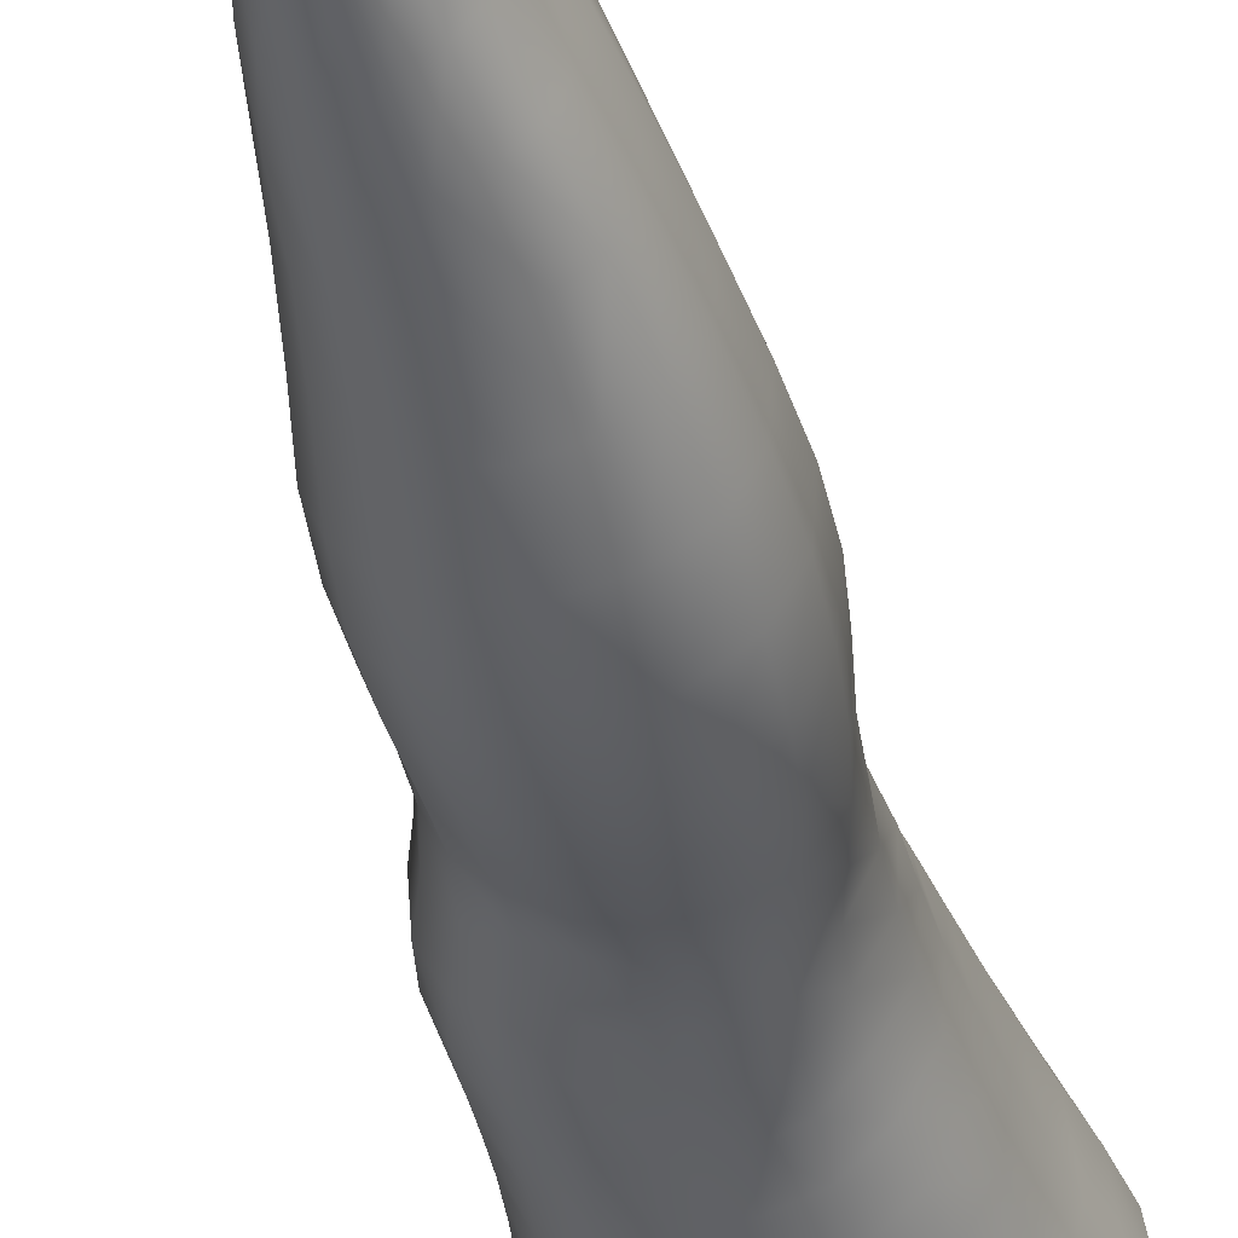
<metadata>
{"format":"obj","ext":"obj","renderer":"f3d","projection":"perspective","resolution":1024,"background":"white","views":[{"elev":-45.0,"azim":12.6,"up":"+Z"}]}
</metadata>
<code>
o SMPLX-mesh-female.001
v 0.1827 -0.5409 -0.0146
v 0.1778 -0.5455 0.0233
v 0.1499 -0.536 -0.07321
v 0.118 -0.5336 -0.08756
v 0.1612 -0.5491 0.059
v 0.1341 -0.5521 0.08511
v 0.1009 -0.5515 0.09618
v 0.0804 -0.5256 -0.09202
v 0.04068 -0.5082 -0.07972
v 0.04838 -0.5464 -0.08045
v 0.08307 -0.5544 -0.08768
v 0.1659 -0.5676 -0.04894
v 0.1731 -0.537 -0.04841
v 0.1443 -0.5643 -0.07155
v 0.1757 -0.5729 -0.01687
v 0.1722 -0.5779 0.02058
v 0.1297 -0.5844 0.08169
v 0.09687 -0.5825 0.09169
v 0.01872 -0.5444 0.05508
v 0.03903 -0.5475 0.07594
v 0.03654 -0.573 0.06828
v 0.01766 -0.5674 0.04587
v 0.01327 -0.5137 -0.05284
v 0.00297 -0.5229 -0.02453
v 0.006243 -0.5489 -0.03403
v 0.02073 -0.5449 -0.06106
v 0.1196 -0.6433 0.07191
v 0.08749 -0.6419 0.07893
v 0.09233 -0.6128 0.0858
v 0.1248 -0.6145 0.07717
v 0.00927 -0.5889 0.01051
v 0.01783 -0.5937 0.03572
v 0.01927 -0.6221 0.02591
v 0.01291 -0.6177 0.000552
v 0.01658 -0.6469 -0.007645
v 0.02108 -0.6515 0.01814
v 0.02142 -0.6799 0.008161
v 0.01877 -0.6749 -0.01607
v 0.156 -0.5827 0.05577
v 0.1586 -0.6373 0.01799
v 0.1447 -0.6422 0.04912
v 0.1502 -0.613 0.05264
v 0.1647 -0.6083 0.01939
v 0.1162 -0.5609 -0.08427
v 0.006894 -0.5621 0.02083
v 0.006303 -0.5402 0.03115
v 0.02016 -0.6125 -0.04808
v 0.03572 -0.6116 -0.06968
v 0.02841 -0.5796 -0.06582
v 0.01272 -0.5808 -0.0416
v 0.1399 -0.6198 -0.06832
v 0.1567 -0.6244 -0.0457
v 0.1608 -0.5967 -0.04688
v 0.1418 -0.5924 -0.06937
v 0.1624 -0.6307 -0.01585
v 0.1685 -0.6022 -0.01577
v 0.1478 -0.6929 0.01516
v 0.1328 -0.697 0.04246
v 0.1388 -0.6702 0.0458
v 0.153 -0.6656 0.01649
v 0.1536 -0.6859 -0.01691
v 0.1576 -0.6586 -0.01645
v 0.1533 -0.6519 -0.04517
v 0.1499 -0.6791 -0.04424
v 0.1357 -0.6733 -0.06508
v 0.138 -0.6467 -0.06712
v 0.1164 -0.6433 -0.08156
v 0.1162 -0.6695 -0.07949
v 0.09126 -0.6409 -0.08703
v 0.06513 -0.6399 -0.08373
v 0.06988 -0.6664 -0.08307
v 0.09386 -0.6673 -0.08503
v 0.03161 -0.669 -0.05896
v 0.04805 -0.6672 -0.07484
v 0.04218 -0.6405 -0.07268
v 0.02653 -0.6419 -0.05362
v 0.05013 -0.7733 -0.07715
v 0.06897 -0.7708 -0.0798
v 0.06298 -0.744 -0.07998
v 0.04371 -0.7462 -0.0749
v 0.08649 -0.7687 -0.08389
v 0.1046 -0.768 -0.08414
v 0.1004 -0.7428 -0.08149
v 0.08217 -0.743 -0.08095
v 0.1311 -0.7486 -0.05973
v 0.1176 -0.7442 -0.0751
v 0.1215 -0.7696 -0.07691
v 0.1338 -0.774 -0.06099
v 0.1451 -0.7793 -0.04185
v 0.145 -0.7547 -0.0414
v 0.1435 -0.7852 -0.0196
v 0.1468 -0.7614 -0.01832
v 0.1325 -0.7671 0.006129
v 0.1297 -0.7899 0.00357
v 0.02535 -0.7852 -0.02984
v 0.02571 -0.78 -0.05044
v 0.02096 -0.7537 -0.04345
v 0.02278 -0.759 -0.02304
v 0.04826 -0.7677 0.01784
v 0.06674 -0.7701 0.03867
v 0.06595 -0.7942 0.02744
v 0.05073 -0.7928 0.005195
v 0.1501 -0.7118 -0.01735
v 0.1431 -0.7189 0.01364
v 0.1329 -0.6989 -0.06266
v 0.1469 -0.705 -0.04291
v 0.03562 -0.6948 -0.06462
v 0.05325 -0.6927 -0.07687
v 0.02192 -0.707 -0.002405
v 0.01953 -0.7018 -0.02519
v 0.1009 -0.7227 0.05372
v 0.1263 -0.7226 0.03916
v 0.12 -0.747 0.03523
v 0.09595 -0.7475 0.04922
v 0.148 -0.7369 -0.01786
v 0.1451 -0.7299 -0.04191
v 0.1311 -0.7237 -0.06051
v 0.1161 -0.7196 -0.07496
v 0.09788 -0.7179 -0.08068
v 0.07839 -0.7176 -0.08047
v 0.05805 -0.7181 -0.07867
v 0.03947 -0.7202 -0.06995
v 0.02003 -0.7278 -0.03462
v 0.0226 -0.7333 -0.01341
v 0.09217 -0.7716 0.0443
v 0.1157 -0.7702 0.02928
v 0.1158 -0.7923 0.02335
v 0.09007 -0.7938 0.03442
v 0.0897 -0.8152 0.02393
v 0.06781 -0.8157 0.01679
v 0.09144 -0.7953 -0.08689
v 0.109 -0.7948 -0.08595
v 0.1251 -0.7957 -0.07847
v 0.1469 -0.8034 -0.04417
v 0.1412 -0.8102 -0.01884
v 0.1279 -0.815 0.002929
v 0.113 -0.814 0.01845
v 0.04092 -0.8334 -0.05642
v 0.03441 -0.806 -0.05288
v 0.03334 -0.8099 -0.03462
v 0.04017 -0.837 -0.0381
v 0.0607 -0.8278 -0.08305
v 0.07679 -0.8244 -0.09247
v 0.07458 -0.7976 -0.08041
v 0.05838 -0.8006 -0.07482
v 0.09567 -0.8223 -0.09657
v 0.1149 -0.8217 -0.09341
v 0.1326 -0.8219 -0.08498
v 0.1394 -0.7984 -0.0646
v 0.1459 -0.8247 -0.06865
v 0.1487 -0.8303 -0.04493
v 0.1413 -0.8369 -0.01479
v 0.1235 -0.8717 0.003131
v 0.1199 -0.8422 0.004549
v 0.1444 -0.8656 -0.01465
v 0.09964 -0.9673 -0.007612
v 0.124 -0.9647 -0.008366
v 0.1212 -0.9982 -0.01363
v 0.09943 -1.001 -0.01253
v 0.04353 -0.8655 -0.04189
v 0.04251 -0.8629 -0.06285
v 0.06071 -0.8573 -0.09279
v 0.07876 -0.8538 -0.1026
v 0.1566 -0.8889 -0.0488
v 0.1529 -0.8588 -0.04467
v 0.1505 -0.8533 -0.07119
v 0.1534 -0.8841 -0.0753
v 0.04558 -0.9602 -0.05243
v 0.0446 -0.9584 -0.0728
v 0.04184 -0.9258 -0.07154
v 0.04302 -0.9278 -0.0494
v 0.05986 -0.8892 -0.09885
v 0.06014 -0.9215 -0.1025
v 0.07808 -0.9184 -0.1127
v 0.07802 -0.8855 -0.1093
v 0.1536 -0.9558 -0.05344
v 0.1568 -0.9212 -0.0518
v 0.1542 -0.9174 -0.07764
v 0.1515 -0.9529 -0.0782
v 0.1476 -0.8951 -0.01914
v 0.1475 -0.9263 -0.0237
v 0.1263 -0.9321 -0.004162
v 0.125 -0.9008 0.000465
v 0.09985 -0.9343 -0.002718
v 0.09761 -0.9033 0.001297
v 0.05723 -1.029 -0.07133
v 0.05115 -0.9932 -0.07221
v 0.05161 -0.9958 -0.05319
v 0.05787 -1.033 -0.05418
v 0.08067 -0.953 -0.112
v 0.06291 -0.9551 -0.1028
v 0.06796 -0.9902 -0.09889
v 0.08389 -0.9889 -0.1074
v 0.1429 -1.03 -0.05552
v 0.1488 -0.9924 -0.05461
v 0.1464 -0.9904 -0.07753
v 0.1396 -1.028 -0.07697
v 0.1191 -1.035 -0.01906
v 0.141 -0.9948 -0.02917
v 0.1367 -1.033 -0.03349
v 0.1148 -1.071 -0.02191
v 0.09715 -1.073 -0.02083
v 0.09855 -1.037 -0.01752
v 0.06434 -1.067 -0.05455
v 0.06196 -1.065 -0.06993
v 0.08533 -1.06 -0.0991
v 0.08575 -1.025 -0.1024
v 0.07119 -1.027 -0.0947
v 0.07227 -1.062 -0.09149
v 0.1194 -1.027 -0.1008
v 0.1028 -1.025 -0.1046
v 0.1015 -1.06 -0.1008
v 0.1167 -1.062 -0.09651
v 0.1322 -1.063 -0.0751
v 0.1319 -1.027 -0.09138
v 0.1259 -1.062 -0.08782
v 0.1366 -1.064 -0.05521
v 0.1317 -1.068 -0.03472
v 0.03568 -0.6006 0.06049
v 0.03444 -0.6299 0.0515
v 0.0328 -0.686 0.03171
v 0.03419 -0.6588 0.04284
v 0.03253 -0.7126 0.02003
v 0.03304 -0.7391 0.008606
v 0.03292 -0.7649 -0.002948
v 0.03534 -0.7901 -0.01255
v 0.04136 -0.8149 -0.01739
v 0.04736 -0.8414 -0.01856
v 0.05334 -0.8979 -0.02493
v 0.04348 -0.896 -0.0459
v 0.05206 -0.8688 -0.0215
v 0.05599 -0.9628 -0.03086
v 0.05388 -0.9295 -0.02797
v 0.06073 -0.9992 -0.034
v 0.06577 -1.036 -0.03739
v 0.0718 -1.07 -0.03946
v 0.1384 -0.7434 0.01077
v 0.1159 -0.6948 -0.07655
v 0.09595 -0.6928 -0.08219
v 0.07439 -0.6921 -0.08158
v 0.04931 -0.7178 0.04104
v 0.07257 -0.7209 0.05406
v 0.06872 -0.7459 0.04706
v 0.04703 -0.7437 0.03111
v 0.09405 -0.877 0.003798
v 0.07293 -0.9015 -0.008753
v 0.07011 -0.8734 -0.004801
v 0.09216 -0.8527 0.007272
v 0.1213 -0.8499 -0.1016
v 0.139 -0.8503 -0.09077
v 0.1238 -0.8807 -0.1088
v 0.1001 -0.8512 -0.1052
v 0.1009 -0.8823 -0.1128
v 0.05512 -0.6661 0.06202
v 0.08222 -0.6696 0.071
v 0.07711 -0.6958 0.06235
v 0.05195 -0.6919 0.0518
v 0.001846 -0.5333 0.004244
v 0.06348 -0.5791 0.08581
v 0.06782 -0.5499 0.09191
v 0.06053 -0.6085 0.07842
v 0.05778 -0.6379 0.07068
v 0.0559 -0.8171 -0.001616
v 0.06632 -0.8445 5.4e-05
v 0.07517 -0.9326 -0.01319
v 0.07679 -0.9658 -0.01734
v 0.07876 -1.001 -0.02155
v 0.08071 -1.038 -0.02565
v 0.08279 -1.072 -0.02773
v 0.00368 -0.5558 -0.006233
v 0.00819 -0.5844 -0.01526
v 0.01361 -0.6145 -0.02367
v 0.06056 -0.6121 -0.08345
v 0.08865 -0.6139 -0.08788
v 0.08607 -0.5852 -0.08792
v 0.05512 -0.5813 -0.08236
v 0.1161 -0.6166 -0.08258
v 0.1162 -0.589 -0.08314
v 0.1069 -0.6975 0.05926
v 0.1008 -0.9161 -0.1163
v 0.1227 -0.9514 -0.1104
v 0.1235 -0.9145 -0.1118
v 0.1016 -0.9519 -0.1148
v 0.1421 -0.9149 -0.09843
v 0.1414 -0.881 -0.09611
v 0.1448 -0.9595 -0.02615
v 0.103 -0.9884 -0.1101
v 0.1215 -0.9891 -0.1057
v 0.1368 -0.9892 -0.09452
v 0.1404 -0.9513 -0.09751
v 0.01789 -0.6439 -0.03119
v 0.02134 -0.6715 -0.0387
v 0.02388 -0.6977 -0.04639
v 0.026 -0.7235 -0.05422
v 0.02873 -0.7494 -0.06165
v 0.03481 -0.7756 -0.06697
v 0.04374 -0.8027 -0.0671
v 0.04838 -0.8305 -0.07184
v 0.04202 -0.8939 -0.06797
v 0.04804 -0.8916 -0.08505
v 0.0488 -0.8602 -0.07951
v 0.04808 -0.9239 -0.08843
v 0.0511 -0.9568 -0.0889
v 0.05705 -0.9917 -0.08662
v 0.06493 -1.063 -0.08199
v 0.06224 -1.028 -0.08421
v 0.1137 -0.6707 0.06606
v 0.0694 -1.097 -0.0526
v 0.07168 -1.125 -0.04887
v 0.0716 -1.123 -0.06407
v 0.06754 -1.095 -0.0677
v 0.084 -1.091 -0.09625
v 0.07232 -1.093 -0.08804
v 0.09916 -1.09 -0.09813
v 0.09674 -1.119 -0.09625
v 0.1079 -1.119 -0.09001
v 0.1126 -1.091 -0.09318
v 0.1204 -1.092 -0.08408
v 0.1253 -1.121 -0.05294
v 0.1306 -1.094 -0.05392
v 0.126 -1.093 -0.07226
v 0.1222 -1.121 -0.07029
v 0.1249 -1.098 -0.03435
v 0.1199 -1.124 -0.03354
v 0.1099 -1.101 -0.02276
v 0.07507 -1.1 -0.03722
v 0.07523 -1.127 -0.03249
v 0.08309 -1.119 -0.09428
v 0.07432 -1.121 -0.08446
v 0.06748 -1.095 -0.07813
v 0.07282 -1.122 -0.07451
v 0.07154 -1.151 -0.0598
v 0.06477 -1.151 -0.04491
v 0.08245 -1.147 -0.0943
v 0.07678 -1.149 -0.08191
v 0.105 -1.146 -0.08769
v 0.09502 -1.146 -0.09733
v 0.1234 -1.147 -0.06909
v 0.1157 -1.12 -0.08055
v 0.1143 -1.147 -0.07824
v 0.1243 -1.147 -0.05274
v 0.1184 -1.149 -0.03057
v 0.07137 -1.151 -0.02653
v 0.07477 -1.15 -0.07099
v 0.08349 -1.102 -0.02568
v 0.08299 -1.127 -0.02134
v 0.09528 -1.103 -0.02076
v 0.1066 -1.127 -0.02126
v 0.09417 -1.128 -0.01776
v 0.08072 -1.151 -0.01362
v 0.1058 -1.152 -0.01652
v 0.09364 -1.151 -0.01113
v 0.1255 -1.168 -0.07119
v 0.1289 -1.168 -0.05465
v 0.1147 -1.167 -0.08139
v 0.09482 -1.166 -0.101
v 0.1061 -1.166 -0.0922
v 0.07907 -1.169 -0.003904
v 0.07024 -1.171 -0.02062
v 0.0939 -1.168 0.000694
v 0.1084 -1.169 -0.006486
v 0.0638 -1.173 -0.04154
v 0.06847 -1.172 -0.05812
v 0.07339 -1.171 -0.06942
v 0.08188 -1.168 -0.09514
v 0.0771 -1.17 -0.08043
v 0.1204 -1.171 -0.02688
v 0.09095 -0.833 0.01296
v 0.07617 -0.8307 0.009051
v 0.1075 -0.8304 0.01277
f 8 10 9
f 17 7 18
f 27 29 28
f 31 33 32
f 35 37 36
f 6 39 5
f 40 42 41
f 51 53 52
f 22 46 45
f 55 43 40
f 62 64 63
f 73 75 74
f 69 71 70
f 77 79 78
f 95 97 96
f 85 87 86
f 89 92 91
f 64 105 65
f 116 85 117
f 82 131 81
f 134 150 149
f 119 84 120
f 180 182 181
f 194 196 195
f 218 198 201
f 142 144 143
f 210 212 211
f 37 223 221
f 183 184 182
f 189 205 204
f 111 113 112
f 168 170 169
f 133 147 132
f 124 225 224
f 156 158 157
f 220 32 33
f 214 215 197
f 221 36 37
f 109 38 110
f 91 134 89
f 225 95 226
f 13 15 12
f 80 121 79
f 99 101 100
f 143 162 142
f 229 160 230
f 189 234 188
f 145 78 144
f 190 192 191
f 226 140 227
f 165 180 164
f 232 171 168
f 241 243 242
f 251 252 249
f 93 113 126
f 105 118 238
f 254 256 255
f 124 110 123
f 9 26 23
f 221 241 257
f 102 227 263
f 264 231 247
f 24 270 258
f 273 275 274
f 274 278 277
f 70 74 75
f 111 256 242
f 244 100 243
f 61 106 64
f 107 74 108
f 72 240 71
f 79 120 84
f 185 265 184
f 211 288 210
f 268 202 203
f 195 200 194
f 104 115 103
f 292 110 38
f 294 107 122
f 294 97 123
f 297 96 296
f 191 304 303
f 57 59 58
f 280 175 253
f 81 144 78
f 88 90 89
f 203 267 268
f 197 217 214
f 235 204 236
f 94 135 91
f 281 289 288
f 116 103 115
f 239 68 238
f 50 272 271
f 299 301 300
f 206 211 212
f 145 298 297
f 66 68 67
f 1 16 15
f 149 89 134
f 286 177 181
f 80 296 295
f 76 292 291
f 240 121 108
f 251 284 282
f 106 117 105
f 227 141 228
f 30 18 29
f 54 12 53
f 31 270 271
f 276 11 275
f 222 262 220
f 53 15 56
f 56 16 43
f 275 44 278
f 55 63 52
f 104 58 112
f 274 70 273
f 259 219 261
f 219 22 32
f 182 286 181
f 282 253 251
f 179 284 178
f 164 181 177
f 173 303 302
f 161 230 160
f 162 175 172
f 166 151 165
f 183 155 153
f 185 153 245
f 248 247 245
f 252 147 249
f 262 255 28
f 193 283 287
f 34 36 33
f 161 298 301
f 232 188 234
f 23 25 24
f 308 310 309
f 312 209 206
f 314 316 315
f 329 330 313
f 323 319 320
f 323 201 325
f 332 309 310
f 336 315 316
f 310 344 332
f 176 199 195
f 281 280 282
f 197 289 196
f 146 163 143
f 235 267 234
f 165 152 155
f 267 156 266
f 341 322 319
f 193 208 192
f 43 39 42
f 247 229 246
f 327 345 326
f 202 345 347
f 347 348 325
f 311 204 205
f 214 320 321
f 308 236 204
f 218 320 217
f 314 206 212
f 346 343 350
f 213 318 317
f 353 340 338
f 352 358 360
f 184 157 182
f 184 266 156
f 324 325 348
f 83 118 86
f 138 140 139
f 87 132 82
f 115 90 116
f 132 146 131
f 206 208 207
f 135 151 134
f 172 174 173
f 186 188 187
f 138 160 141
f 153 152 154
f 176 178 177
f 224 99 244
f 266 234 267
f 233 230 171
f 102 225 226
f 92 237 93
f 362 343 333
f 363 333 332
f 356 334 337
f 342 354 341
f 351 367 342
f 129 369 368
f 102 130 101
f 313 328 329
f 260 18 7
f 28 261 262
f 248 370 368
f 369 248 368
f 279 255 256
f 351 349 352
f 307 28 255
f 257 242 256
f 265 232 266
f 273 75 48
f 174 191 173
f 27 59 41
f 32 45 31
f 112 237 104
f 17 42 39
f 126 94 93
f 114 126 113
f 30 41 42
f 137 128 129
f 60 41 59
f 88 133 87
f 285 178 284
f 45 258 270
f 138 297 298
f 208 305 306
f 215 213 210
f 162 300 301
f 119 238 118
f 263 369 130
f 172 302 300
f 34 271 272
f 290 196 289
f 170 300 302
f 280 190 174
f 54 277 278
f 187 303 304
f 29 259 261
f 96 295 296
f 35 272 291
f 340 316 339
f 339 317 318
f 123 293 294
f 370 136 137
f 72 67 68
f 305 313 330
f 207 287 211
f 16 5 39
f 331 311 330
f 331 335 344
f 215 288 289
f 14 278 44
f 160 228 141
f 355 336 340
f 259 20 21
f 47 49 48
f 125 127 126
f 248 153 154
f 142 301 298
f 290 282 284
f 123 98 124
f 245 246 185
f 25 271 270
f 242 114 111
f 131 143 144
f 81 83 82
f 129 101 130
f 128 100 101
f 93 91 92
f 198 199 158
f 194 218 217
f 122 295 294
f 65 238 68
f 261 220 262
f 136 152 135
f 201 203 202
f 244 223 224
f 268 236 269
f 58 307 279
f 57 103 61
f 186 305 205
f 61 60 57
f 11 4 44
f 164 166 165
f 150 250 148
f 250 167 285
f 179 195 196
f 246 233 265
f 287 281 288
f 159 198 158
f 192 306 304
f 48 76 47
f 50 26 49
f 109 224 223
f 51 67 277
f 52 66 51
f 349 350 352
f 361 352 360
f 171 299 170
f 188 169 187
f 319 321 320
f 312 315 328
f 334 329 328
f 324 341 319
f 40 62 55
f 47 291 272
f 348 342 324
f 167 177 178
f 317 212 213
f 337 357 356
f 205 330 311
f 338 339 322
f 326 269 236
f 350 359 358
f 49 10 276
f 326 309 327
f 333 327 309
f 337 328 315
f 220 36 222
f 325 202 347
f 322 318 321
f 347 346 349
f 129 370 137
f 52 56 55
f 253 163 252
f 344 366 364
f 186 304 306
f 38 291 292
f 285 249 250
f 169 302 303
f 199 157 158
f 82 86 87
f 338 354 353
f 48 276 273
f 297 77 145
f 73 293 292
f 125 243 100
f 14 4 3
f 222 257 254
f 263 228 264
f 149 148 133
f 69 277 67
f 86 117 85
f 112 279 111
f 216 321 318
f 148 249 147
f 332 364 363
f 365 335 334
f 71 108 74
f 95 139 140
f 120 239 119
f 84 78 79
f 136 127 137
f 65 63 64
f 108 122 107
f 12 3 13
f 19 21 20
f 8 11 10
f 17 6 7
f 27 30 29
f 31 34 33
f 35 38 37
f 6 17 39
f 40 43 42
f 51 54 53
f 22 19 46
f 55 56 43
f 62 61 64
f 73 76 75
f 69 72 71
f 77 80 79
f 95 98 97
f 85 88 87
f 89 90 92
f 64 106 105
f 116 90 85
f 82 132 131
f 134 151 150
f 119 83 84
f 180 183 182
f 194 197 196
f 218 200 198
f 142 145 144
f 210 213 212
f 37 109 223
f 183 185 184
f 189 186 205
f 111 114 113
f 168 171 170
f 133 148 147
f 124 98 225
f 156 159 158
f 220 219 32
f 214 216 215
f 221 222 36
f 109 37 38
f 91 135 134
f 225 98 95
f 13 1 15
f 80 122 121
f 99 102 101
f 143 163 162
f 229 231 160
f 189 235 234
f 145 77 78
f 190 193 192
f 226 95 140
f 165 155 180
f 232 233 171
f 241 244 243
f 251 253 252
f 93 237 113
f 105 117 118
f 254 257 256
f 124 109 110
f 9 10 26
f 221 223 241
f 102 226 227
f 264 228 231
f 24 25 270
f 273 276 275
f 274 275 278
f 70 71 74
f 111 279 256
f 244 99 100
f 61 103 106
f 107 73 74
f 72 239 240
f 79 121 120
f 185 246 265
f 211 287 288
f 268 269 202
f 195 199 200
f 104 237 115
f 292 293 110
f 294 293 107
f 294 295 97
f 297 139 96
f 191 192 304
f 57 60 59
f 280 174 175
f 81 131 144
f 88 85 90
f 203 159 267
f 197 194 217
f 235 189 204
f 94 136 135
f 281 290 289
f 116 106 103
f 239 72 68
f 50 47 272
f 299 161 301
f 206 207 211
f 145 142 298
f 66 65 68
f 1 2 16
f 149 88 89
f 286 176 177
f 80 77 296
f 76 73 292
f 240 120 121
f 251 285 284
f 106 116 117
f 227 140 141
f 30 17 18
f 54 14 12
f 31 45 270
f 276 10 11
f 222 254 262
f 53 12 15
f 56 15 16
f 275 11 44
f 55 62 63
f 104 57 58
f 274 69 70
f 259 21 219
f 219 21 22
f 182 157 286
f 282 280 253
f 179 290 284
f 164 180 181
f 173 191 303
f 161 299 230
f 162 163 175
f 166 150 151
f 183 180 155
f 185 183 153
f 248 264 247
f 252 146 147
f 262 254 255
f 193 190 283
f 34 35 36
f 161 138 298
f 232 168 188
f 23 26 25
f 308 311 310
f 312 313 209
f 314 317 316
f 329 331 330
f 323 324 319
f 323 218 201
f 332 333 309
f 336 337 315
f 310 331 344
f 176 286 199
f 281 283 280
f 197 215 289
f 146 252 163
f 235 268 267
f 165 151 152
f 267 159 156
f 341 338 322
f 193 207 208
f 43 16 39
f 247 231 229
f 327 346 345
f 202 269 345
f 347 349 348
f 311 308 204
f 214 217 320
f 308 326 236
f 218 323 320
f 314 312 206
f 346 327 343
f 213 216 318
f 353 355 340
f 352 350 358
f 184 156 157
f 184 265 266
f 324 323 325
f 83 119 118
f 138 141 140
f 87 133 132
f 115 92 90
f 132 147 146
f 206 209 208
f 135 152 151
f 172 175 174
f 186 189 188
f 138 161 160
f 153 155 152
f 176 179 178
f 224 225 99
f 266 232 234
f 233 229 230
f 102 99 225
f 92 115 237
f 362 359 343
f 363 362 333
f 356 365 334
f 342 367 354
f 351 361 367
f 129 130 369
f 102 263 130
f 313 312 328
f 260 259 18
f 28 29 261
f 248 154 370
f 369 264 248
f 279 307 255
f 351 348 349
f 307 27 28
f 257 241 242
f 265 233 232
f 273 70 75
f 174 190 191
f 27 307 59
f 32 22 45
f 112 113 237
f 17 30 42
f 126 127 94
f 114 125 126
f 30 27 41
f 137 127 128
f 60 40 41
f 88 149 133
f 285 167 178
f 45 46 258
f 138 139 297
f 208 209 305
f 215 216 213
f 162 172 300
f 119 239 238
f 263 264 369
f 172 173 302
f 34 31 271
f 290 179 196
f 170 299 300
f 280 283 190
f 54 51 277
f 187 169 303
f 29 18 259
f 96 97 295
f 35 34 272
f 340 336 316
f 339 316 317
f 123 110 293
f 370 154 136
f 72 69 67
f 305 209 313
f 207 193 287
f 16 2 5
f 331 310 311
f 331 329 335
f 215 210 288
f 14 54 278
f 160 231 228
f 355 357 336
f 259 260 20
f 47 50 49
f 125 128 127
f 248 245 153
f 142 162 301
f 290 281 282
f 123 97 98
f 245 247 246
f 25 50 271
f 242 243 114
f 131 146 143
f 81 84 83
f 129 128 101
f 128 125 100
f 93 94 91
f 198 200 199
f 194 200 218
f 122 80 295
f 65 105 238
f 261 219 220
f 136 154 152
f 201 198 203
f 244 241 223
f 268 235 236
f 58 59 307
f 57 104 103
f 186 306 305
f 61 62 60
f 11 8 4
f 164 167 166
f 150 166 250
f 250 166 167
f 179 176 195
f 246 229 233
f 287 283 281
f 159 203 198
f 192 208 306
f 48 75 76
f 50 25 26
f 109 124 224
f 51 66 67
f 52 63 66
f 349 346 350
f 361 351 352
f 171 230 299
f 188 168 169
f 319 322 321
f 312 314 315
f 334 335 329
f 324 342 341
f 40 60 62
f 47 76 291
f 348 351 342
f 167 164 177
f 317 314 212
f 337 336 357
f 205 305 330
f 338 340 339
f 326 345 269
f 350 343 359
f 49 26 10
f 326 308 309
f 333 343 327
f 337 334 328
f 220 33 36
f 325 201 202
f 322 339 318
f 347 345 346
f 129 368 370
f 52 53 56
f 253 175 163
f 344 335 366
f 186 187 304
f 38 35 291
f 285 251 249
f 169 170 302
f 199 286 157
f 82 83 86
f 338 341 354
f 48 49 276
f 297 296 77
f 73 107 293
f 125 114 243
f 14 44 4
f 222 221 257
f 263 227 228
f 149 150 148
f 69 274 277
f 86 118 117
f 112 58 279
f 216 214 321
f 148 250 249
f 332 344 364
f 365 366 335
f 71 240 108
f 95 96 139
f 120 240 239
f 84 81 78
f 136 94 127
f 65 66 63
f 108 121 122
f 12 14 3
f 19 22 21

</code>
